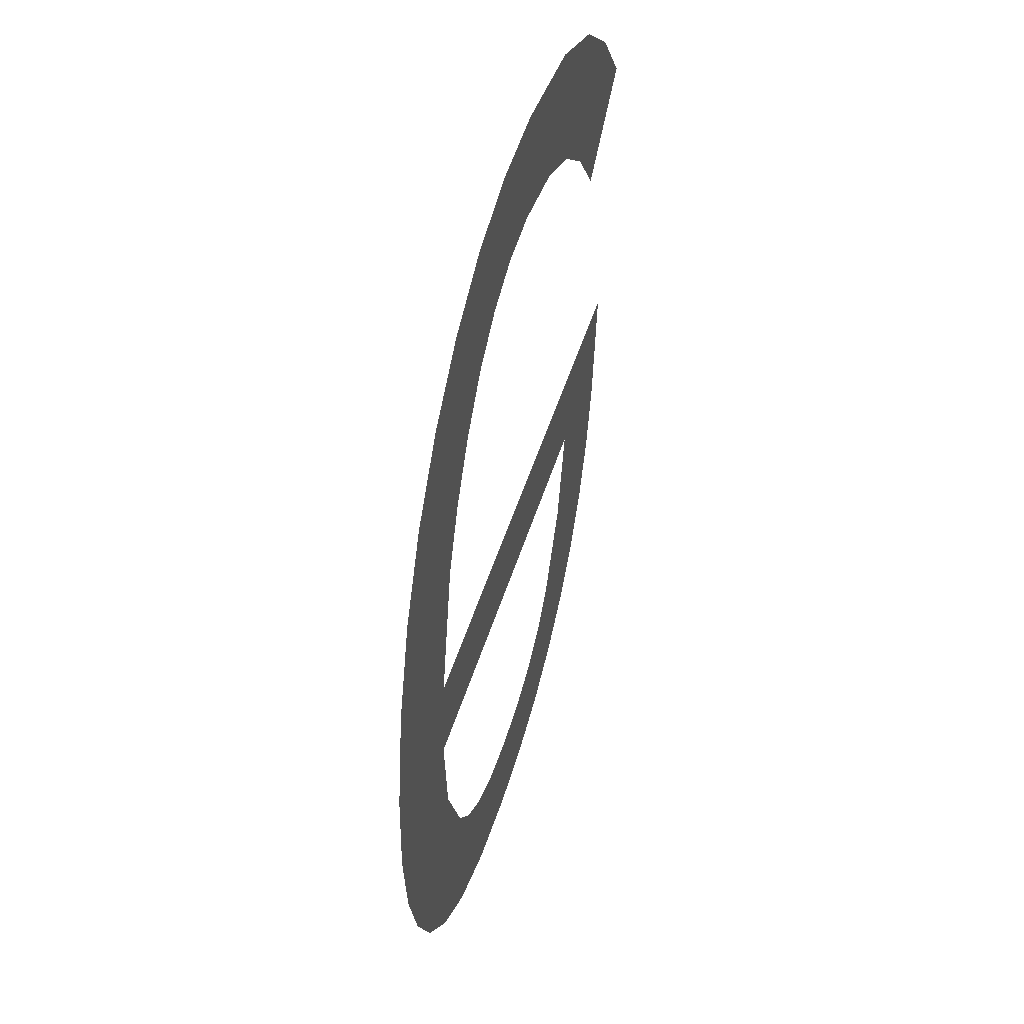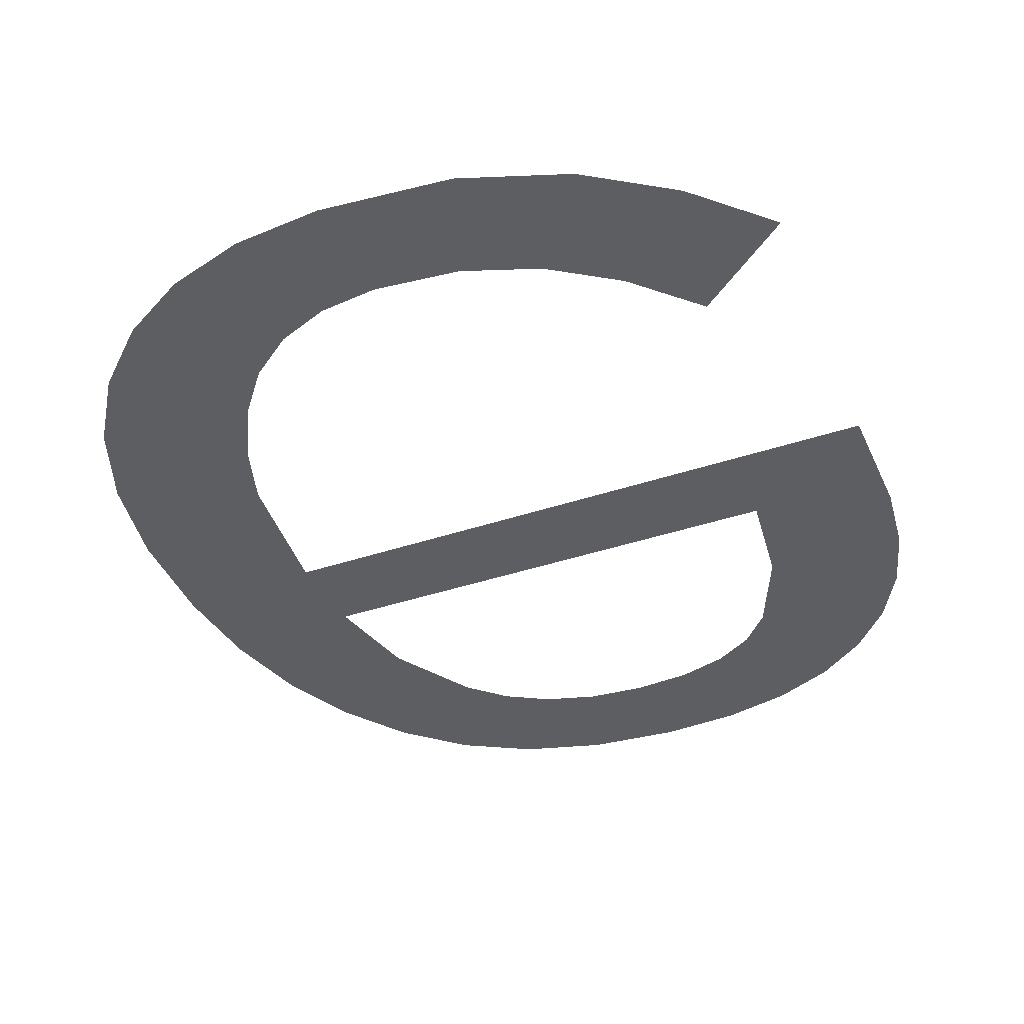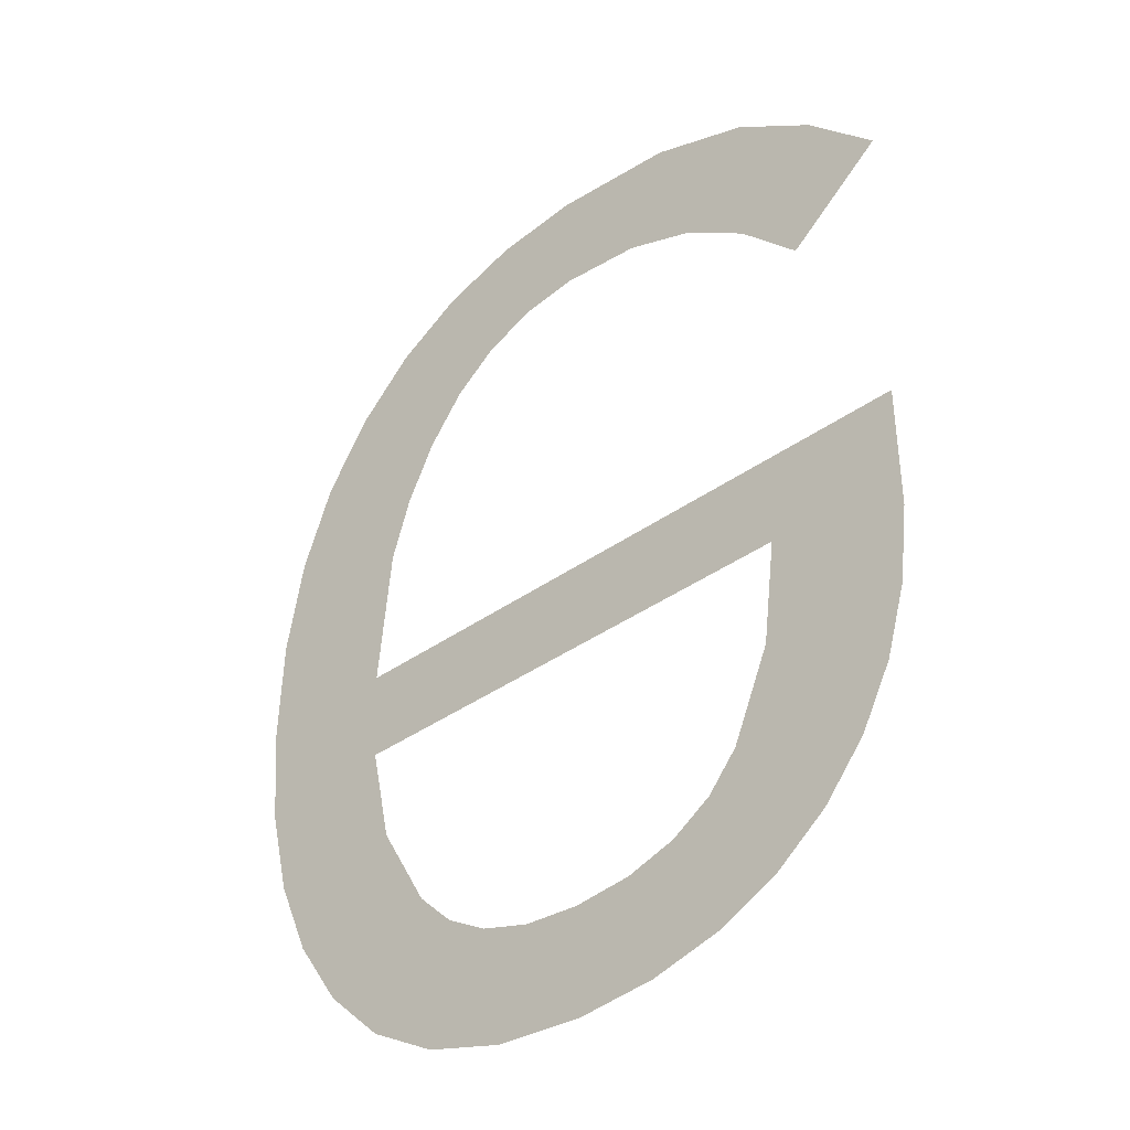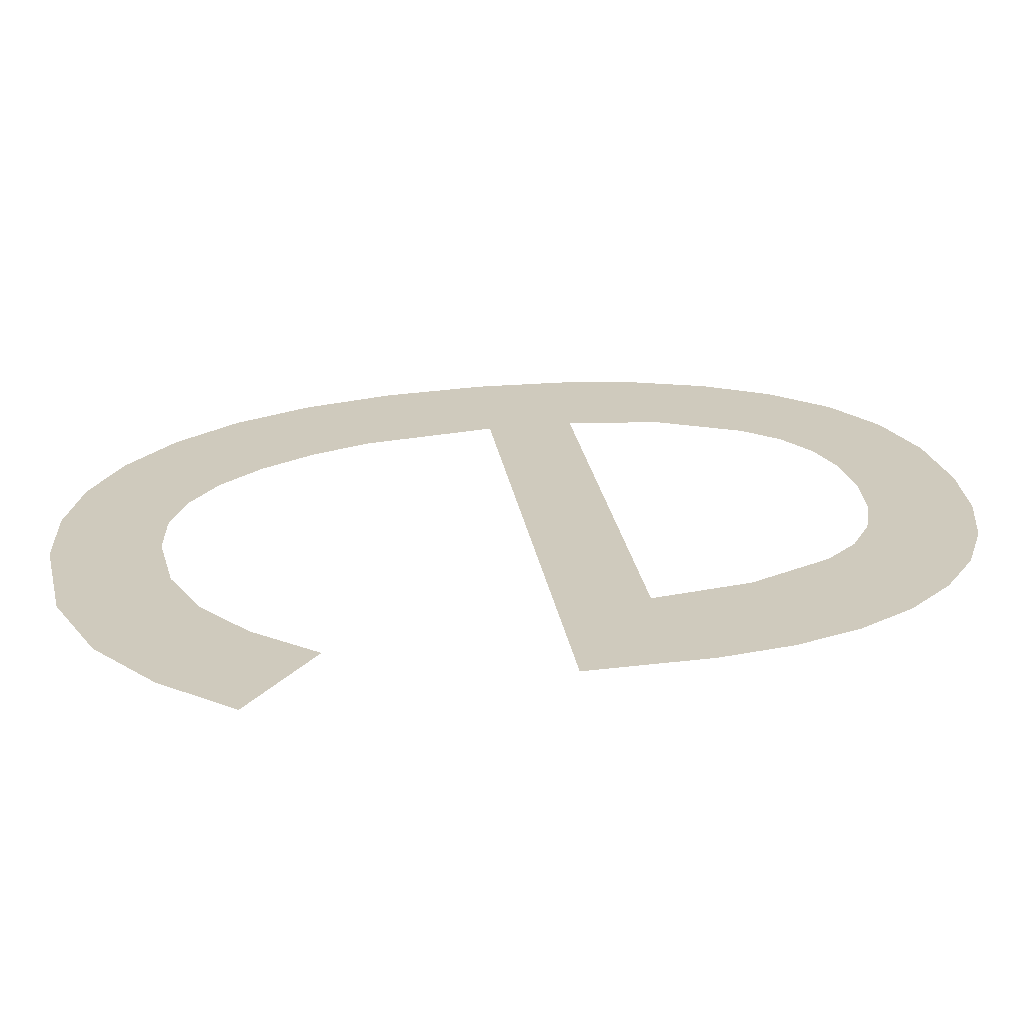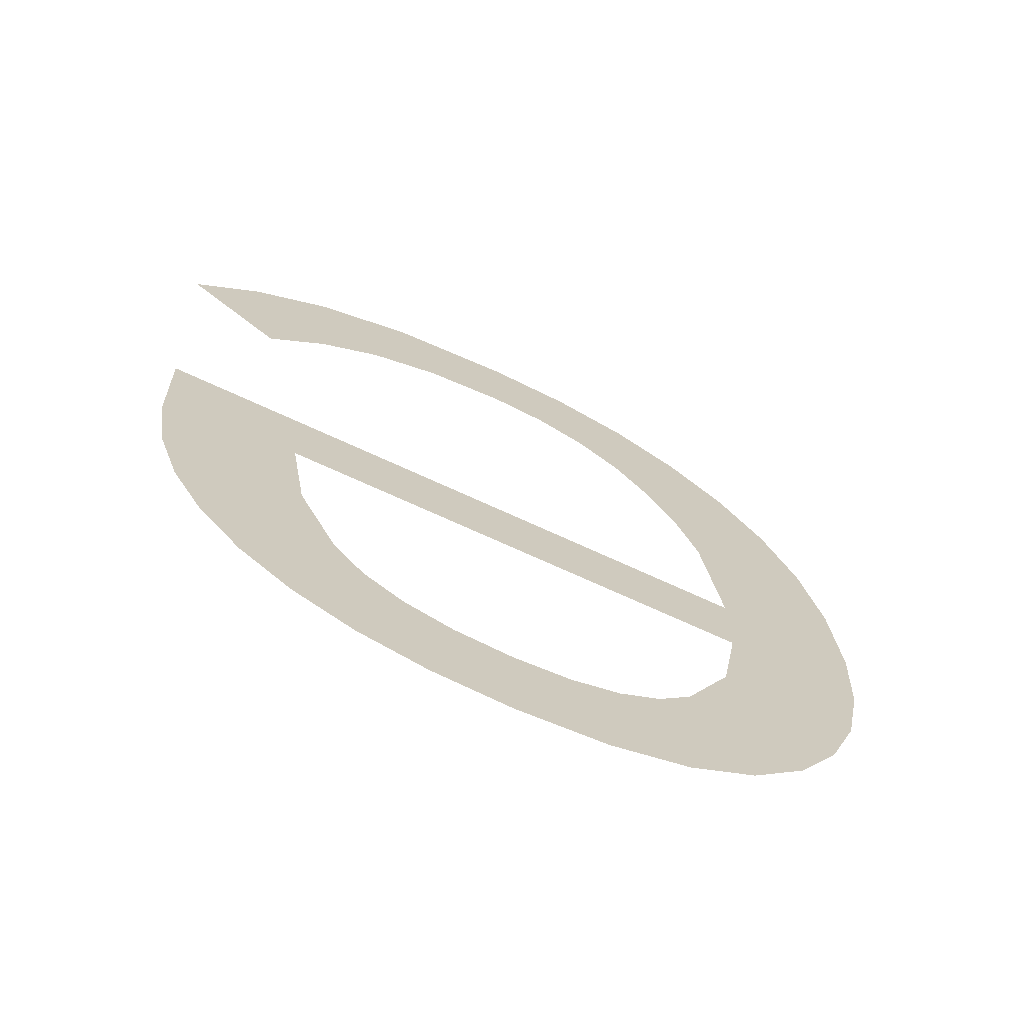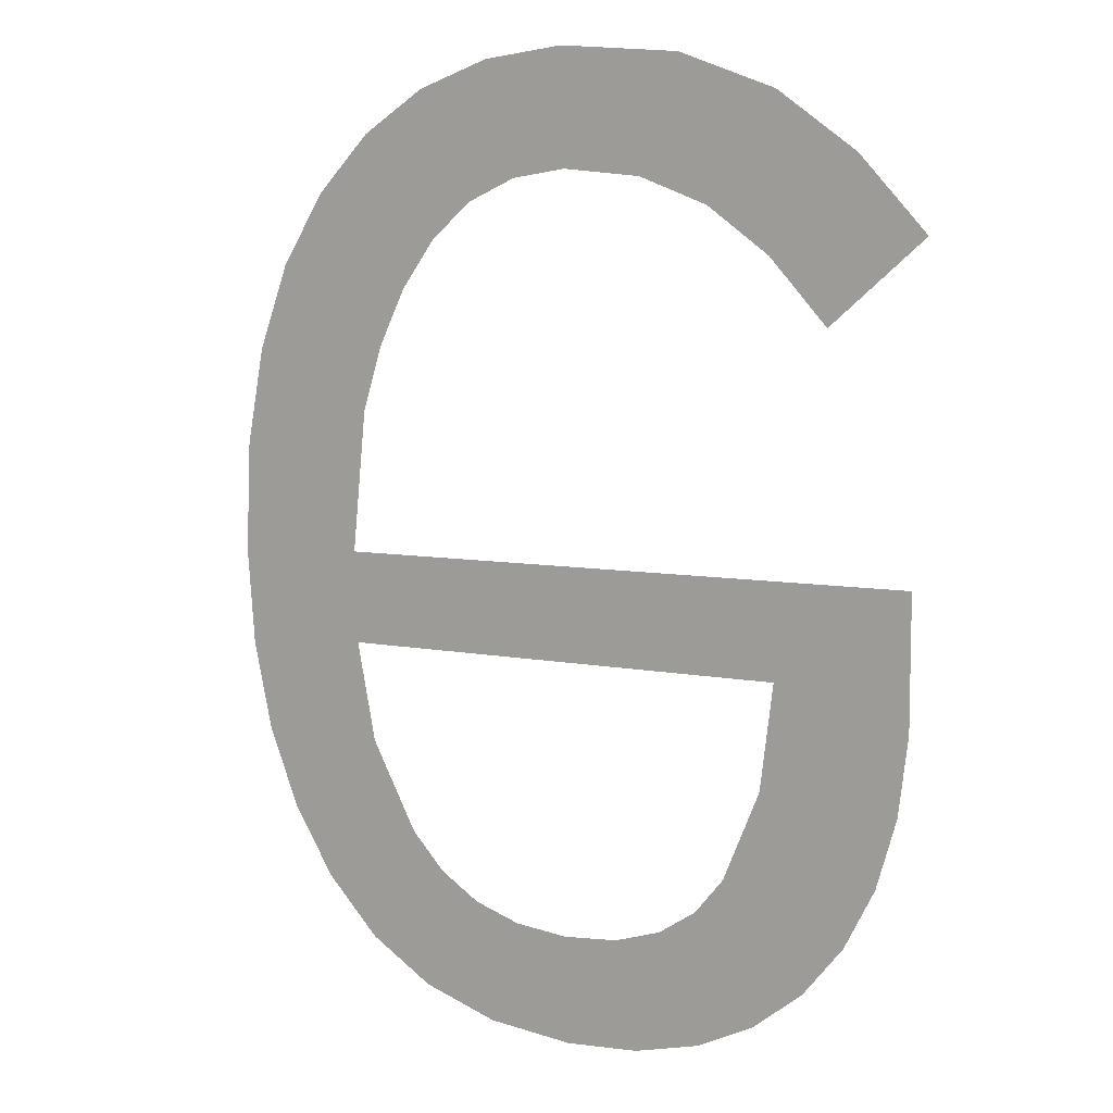
<metadata>
{"format":"obj","ext":"obj","renderer":"f3d","projection":"perspective","resolution":1024,"background":"white","views":[{"elev":43.4,"azim":-74.6,"up":"+Z"},{"elev":-38.9,"azim":23.0,"up":"+Y"},{"elev":-39.9,"azim":41.2,"up":"+Z"},{"elev":22.9,"azim":82.0,"up":"+Y"},{"elev":-68.1,"azim":154.8,"up":"+Z"},{"elev":5.8,"azim":34.3,"up":"+Z"}]}
</metadata>
<code>
o mesh25/mesh25-geometry#mesh25-geometry
v -0.5254 -0.183 -0.00806
v -0.5254 -0.183 -0.004981
v -0.5255 -0.183 -0.006618
v -0.5251 -0.1829 -0.009363
v -0.5251 -0.1831 -0.00354
v -0.5247 -0.1829 -0.01052
v -0.5246 -0.1831 -0.002294
v -0.524 -0.1829 -0.01155
v -0.5239 -0.1831 -0.001244
v -0.5232 -0.1828 -0.01238
v -0.5234 -0.183 -0.007896
v -0.5231 -0.1829 -0.00936
v -0.5234 -0.183 -0.006529
v -0.5222 -0.1828 -0.01298
v -0.5142 -0.183 -0.006529
v -0.523 -0.1832 -0.000411
v -0.5224 -0.1829 -0.01066
v -0.5163 -0.183 -0.007896
v -0.5231 -0.1831 -0.004423
v -0.5219 -0.1829 -0.0112
v -0.5158 -0.1828 -0.01212
v -0.5228 -0.1831 -0.00349
v -0.521 -0.1828 -0.01333
v -0.5165 -0.1829 -0.009415
v -0.5152 -0.1829 -0.01139
v -0.522 -0.1832 0.000185
v -0.5213 -0.1829 -0.01158
v -0.5166 -0.1828 -0.0127
v -0.5147 -0.1829 -0.01053
v -0.5224 -0.1831 -0.002636
v -0.5205 -0.1829 -0.01181
v -0.5171 -0.1829 -0.01071
v -0.5144 -0.1829 -0.009539
v -0.5218 -0.1831 -0.001925
v -0.5197 -0.1828 -0.01345
v -0.5175 -0.1828 -0.01312
v -0.5143 -0.1829 -0.008415
v -0.5208 -0.1832 0.000542
v -0.5197 -0.1829 -0.01188
v -0.5175 -0.1829 -0.01122
v -0.5211 -0.1831 -0.001417
v -0.5188 -0.1829 -0.01181
v -0.5181 -0.1829 -0.01159
v -0.5204 -0.1832 -0.001112
v -0.5185 -0.1828 -0.01337
v -0.5195 -0.1832 0.000661
v -0.5195 -0.1832 -0.00101
v -0.5177 -0.1832 0.000476
v -0.5183 -0.1832 -0.001146
v -0.5172 -0.1831 -0.001554
v -0.5162 -0.1832 -7.9e-05
v -0.5163 -0.1831 -0.002231
v -0.5154 -0.1831 -0.003174
v -0.515 -0.1832 -0.000932
v -0.514 -0.1831 -0.00201
f 1 2 3
f 2 1 4
f 3 2 1
f 4 1 2
f 2 4 5
f 5 4 2
f 5 4 6
f 6 4 5
f 5 6 7
f 7 6 5
f 7 6 8
f 8 6 7
f 7 8 9
f 9 8 7
f 9 8 10
f 10 8 9
f 9 10 11
f 11 10 9
f 11 10 12
f 12 10 11
f 9 11 13
f 13 11 9
f 12 10 14
f 14 10 12
f 11 15 13
f 13 15 11
f 13 16 9
f 9 16 13
f 12 14 17
f 17 14 12
f 15 11 18
f 18 11 15
f 16 13 19
f 19 13 16
f 17 14 20
f 20 14 17
f 15 18 21
f 21 18 15
f 16 19 22
f 22 19 16
f 20 14 23
f 23 14 20
f 24 21 18
f 18 21 24
f 15 21 25
f 25 21 15
f 16 22 26
f 26 22 16
f 20 23 27
f 27 23 20
f 24 28 21
f 21 28 24
f 15 25 29
f 29 25 15
f 26 22 30
f 30 22 26
f 27 23 31
f 31 23 27
f 32 28 24
f 24 28 32
f 15 29 33
f 33 29 15
f 26 30 34
f 34 30 26
f 31 23 35
f 35 23 31
f 32 36 28
f 28 36 32
f 15 33 37
f 37 33 15
f 26 34 38
f 38 34 26
f 31 35 39
f 39 35 31
f 40 36 32
f 32 36 40
f 38 34 41
f 41 34 38
f 39 35 42
f 42 35 39
f 43 36 40
f 40 36 43
f 38 41 44
f 44 41 38
f 42 35 45
f 45 35 42
f 43 45 36
f 36 45 43
f 38 44 46
f 46 44 38
f 42 45 43
f 43 45 42
f 46 44 47
f 47 44 46
f 46 47 48
f 48 47 46
f 48 47 49
f 49 47 48
f 48 49 50
f 50 49 48
f 48 50 51
f 51 50 48
f 51 50 52
f 52 50 51
f 51 52 53
f 53 52 51
f 51 53 54
f 54 53 51
f 54 53 55
f 55 53 54

</code>
